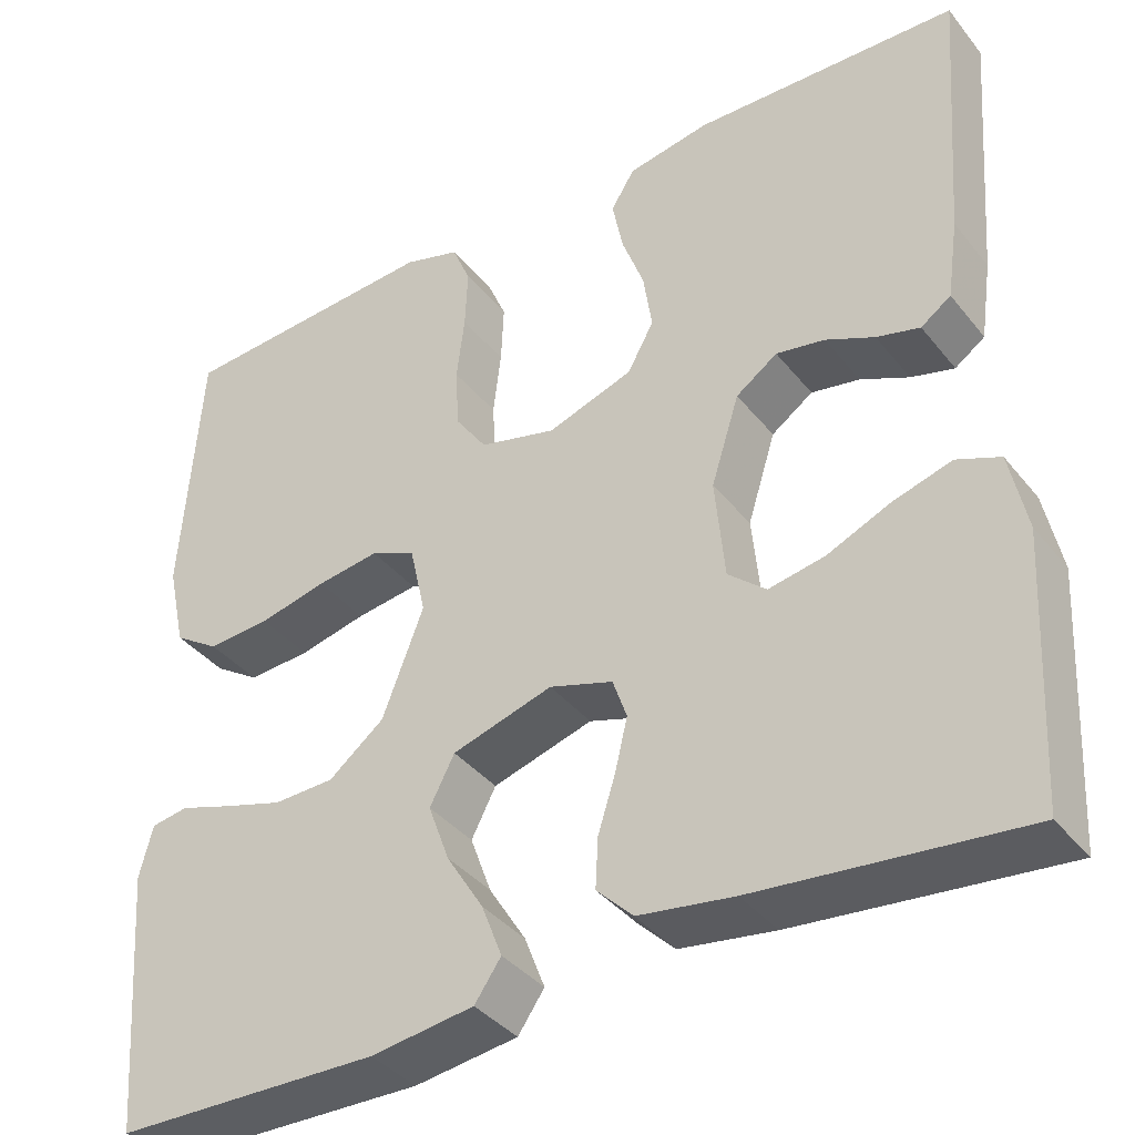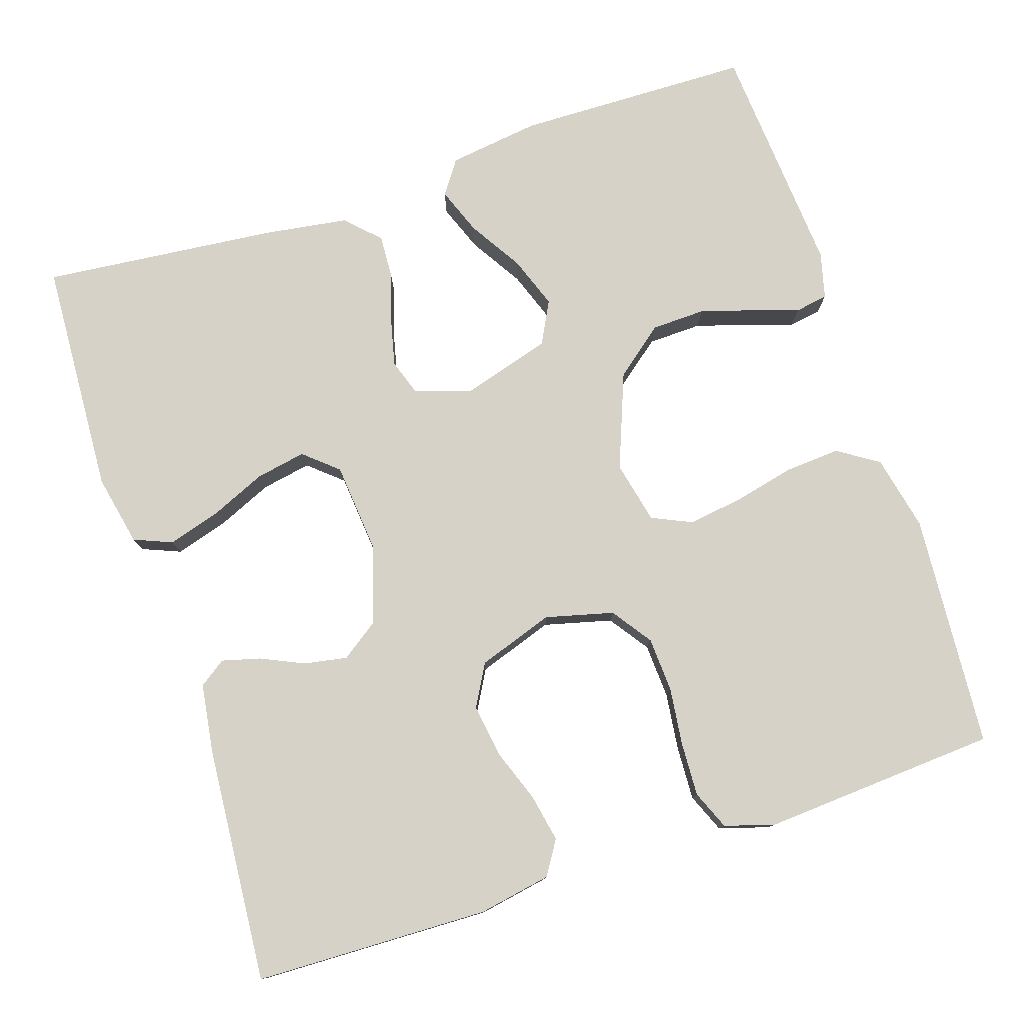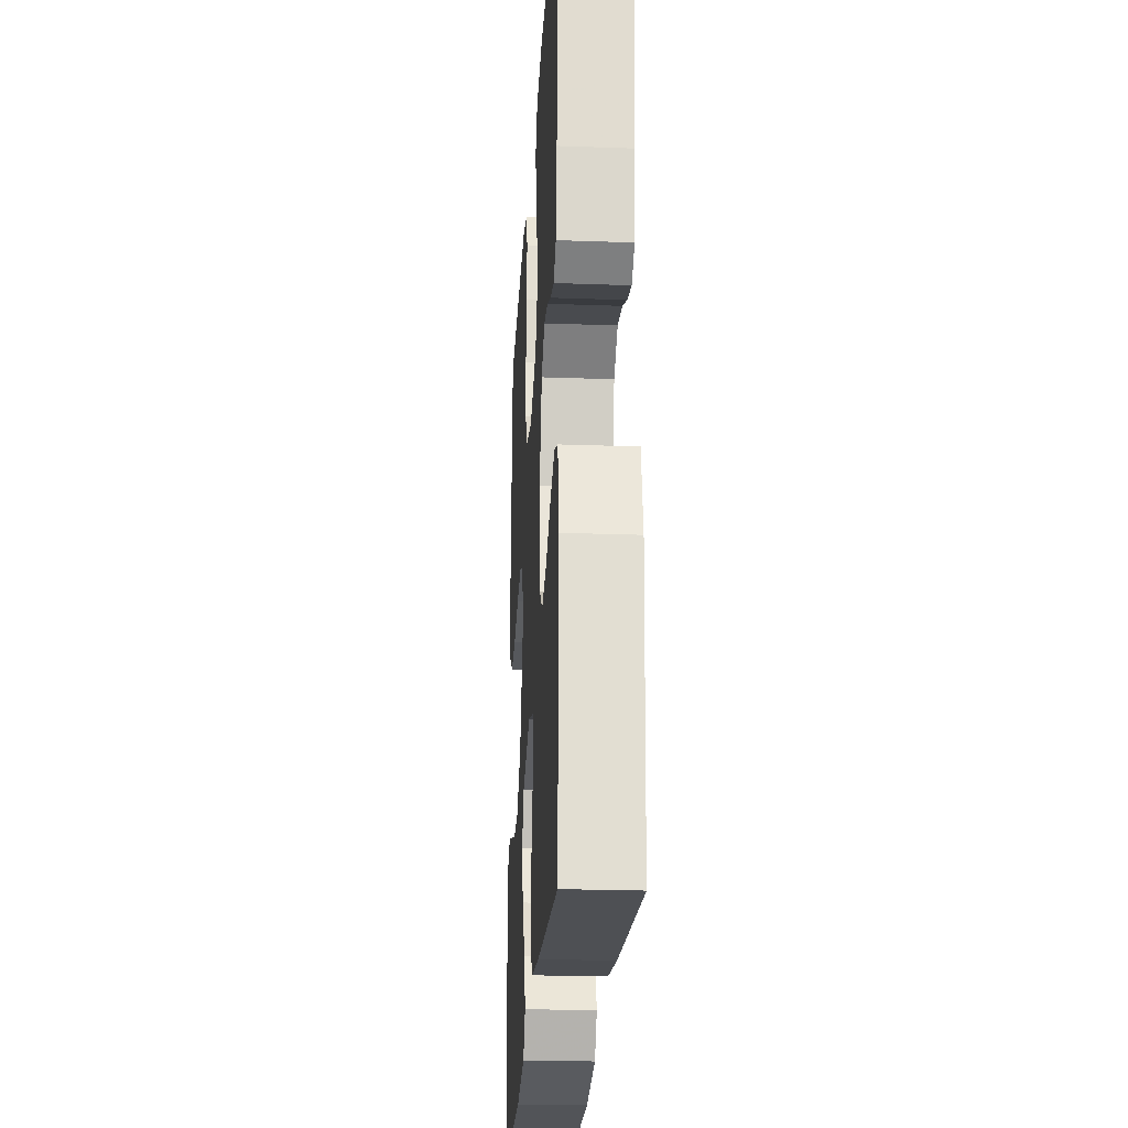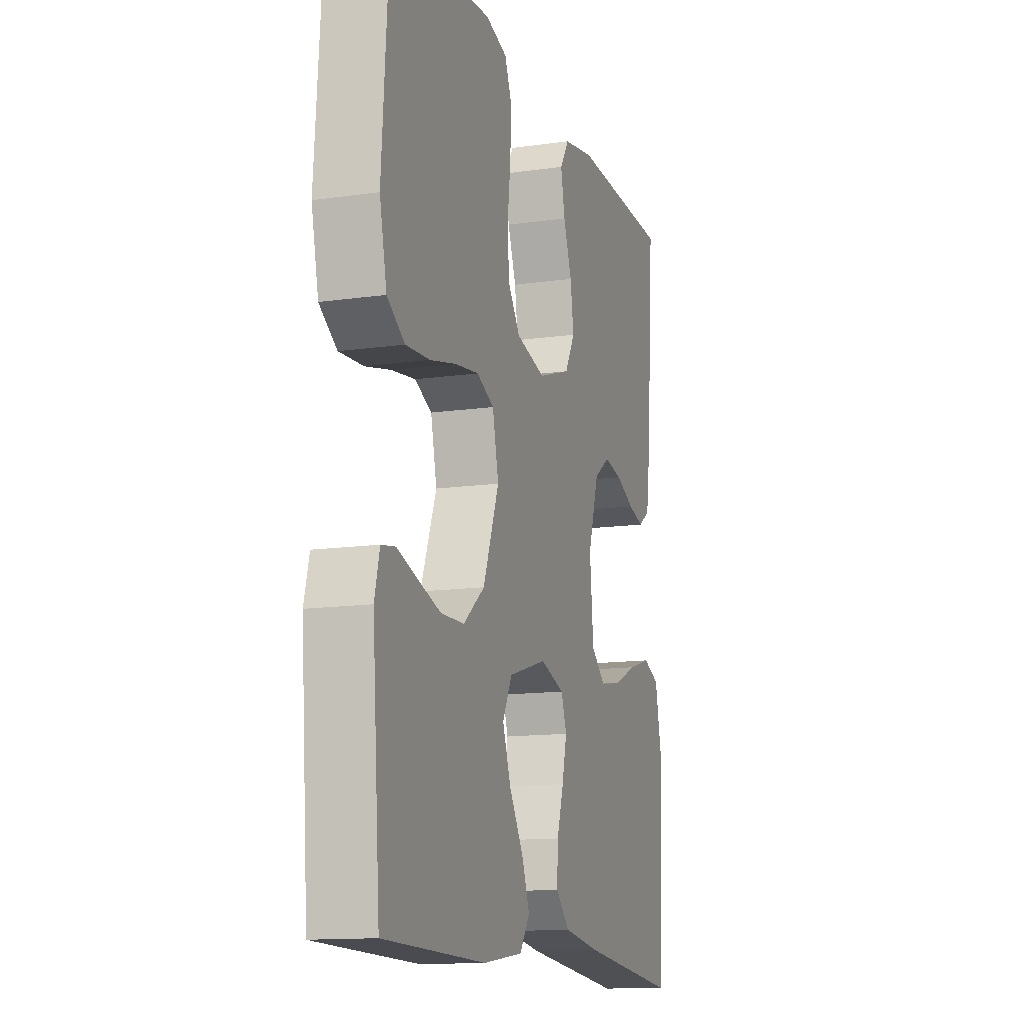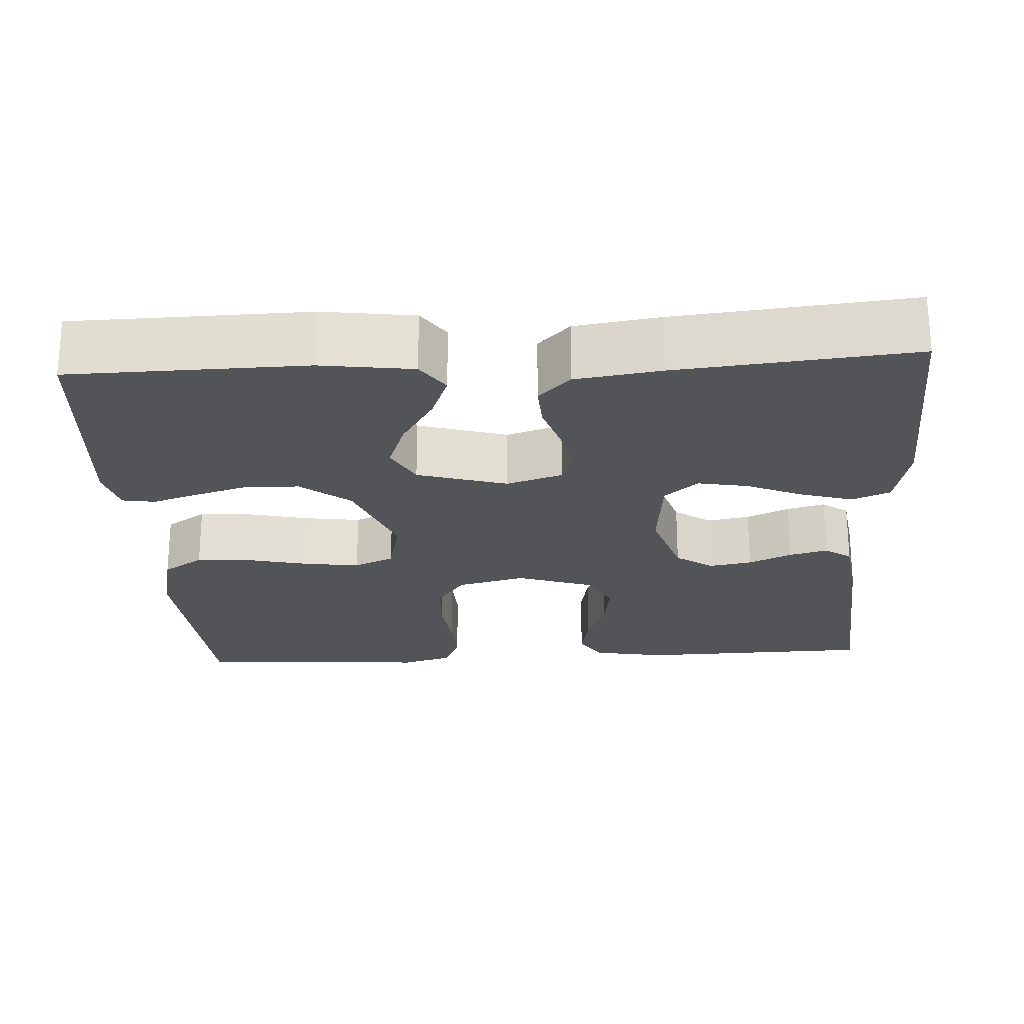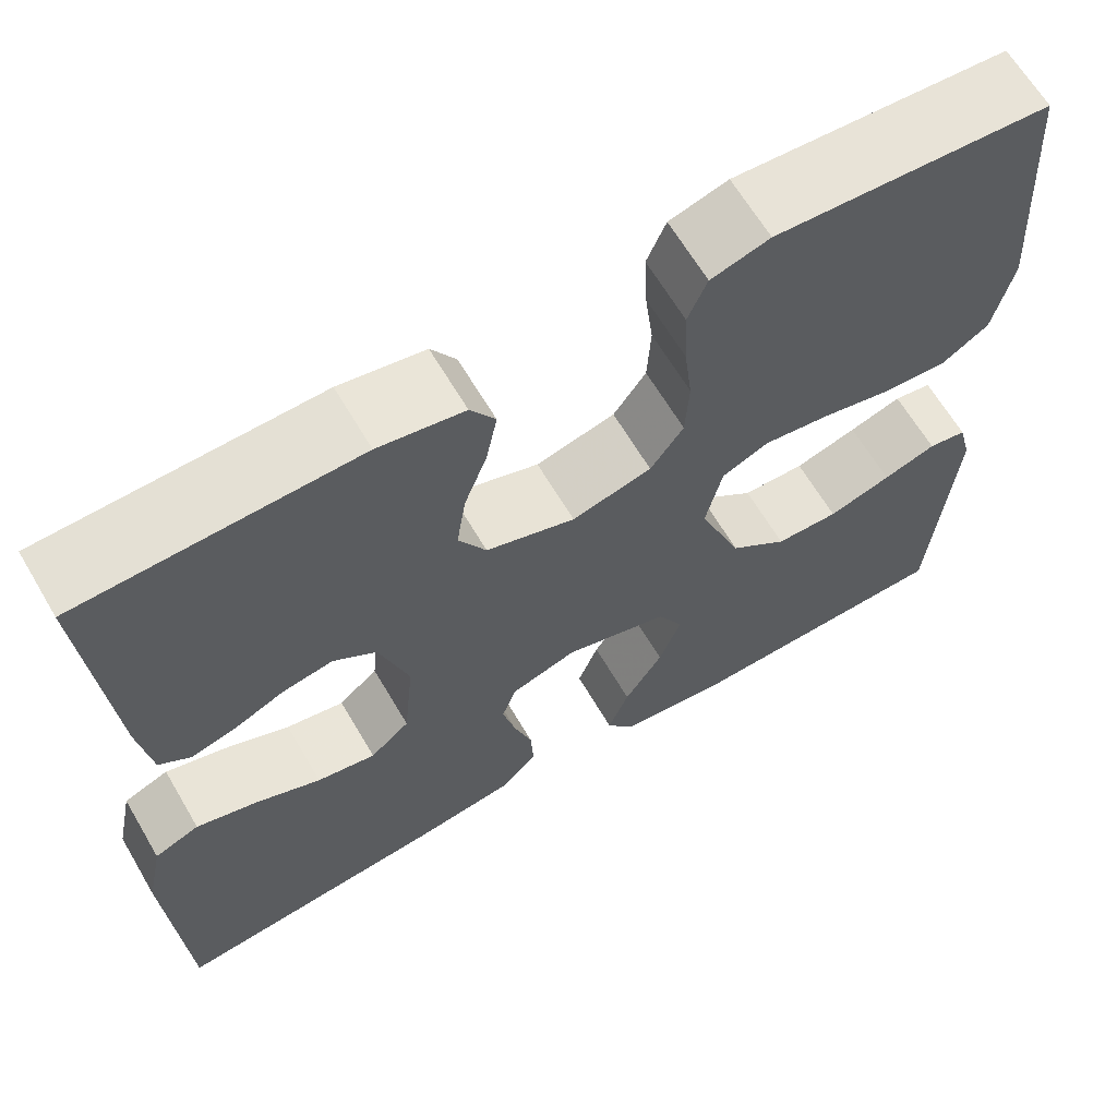
<metadata>
{"format":"obj","ext":"obj","renderer":"f3d","projection":"perspective","resolution":1024,"background":"white","views":[{"elev":-38.2,"azim":-145.9,"up":"+Z"},{"elev":78.5,"azim":-18.1,"up":"+Y"},{"elev":-24.3,"azim":-93.4,"up":"+Z"},{"elev":-13.4,"azim":107.9,"up":"+Z"},{"elev":-23.5,"azim":-176.7,"up":"+Y"},{"elev":64.8,"azim":-30.5,"up":"+Z"}]}
</metadata>
<code>
v -0.5 0.07 0.5
v -0.2 0.07 0.508
v -0.107 0.07 0.491
v -0.08 0.07 0.448
v -0.092 0.07 0.387
v -0.117 0.07 0.319
v -0.127 0.07 0.252
v -0.097 0.07 0.198
v 0 0.07 0.165
v 0.087 0.07 0.187
v 0.123 0.07 0.238
v 0.127 0.07 0.308
v 0.118 0.07 0.382
v 0.115 0.07 0.451
v 0.136 0.07 0.501
v 0.2 0.07 0.52
v 0.5 0.07 0.5
v 0.521 0.07 0.2
v 0.5 0.07 0.104
v 0.448 0.07 0.07
v 0.377 0.07 0.075
v 0.3 0.07 0.093
v 0.229 0.07 0.103
v 0.178 0.07 0.08
v 0.16 0.07 0
v 0.207 0.07 -0.122
v 0.27 0.07 -0.172
v 0.339 0.07 -0.174
v 0.408 0.07 -0.153
v 0.466 0.07 -0.134
v 0.508 0.07 -0.141
v 0.523 0.07 -0.2
v 0.5 0.07 -0.5
v 0.2 0.07 -0.506
v 0.083 0.07 -0.49
v 0.053 0.07 -0.447
v 0.076 0.07 -0.387
v 0.118 0.07 -0.319
v 0.142 0.07 -0.253
v 0.114 0.07 -0.199
v 0 0.07 -0.165
v -0.072 0.07 -0.188
v -0.088 0.07 -0.234
v -0.074 0.07 -0.293
v -0.054 0.07 -0.356
v -0.051 0.07 -0.413
v -0.092 0.07 -0.454
v -0.2 0.07 -0.47
v -0.5 0.07 -0.5
v -0.516 0.07 -0.2
v -0.497 0.07 -0.109
v -0.448 0.07 -0.089
v -0.381 0.07 -0.109
v -0.31 0.07 -0.14
v -0.246 0.07 -0.152
v -0.203 0.07 -0.115
v -0.192 0.07 0
v -0.224 0.07 0.101
v -0.271 0.07 0.134
v -0.326 0.07 0.124
v -0.381 0.07 0.099
v -0.43 0.07 0.086
v -0.464 0.07 0.11
v -0.477 0.07 0.2
v -0.5 0 0.5
v -0.2 0 0.508
v -0.107 0 0.491
v -0.08 0 0.448
v -0.092 0 0.387
v -0.117 0 0.319
v -0.127 0 0.252
v -0.097 0 0.198
v 0 0 0.165
v 0.087 0 0.187
v 0.123 0 0.238
v 0.127 0 0.308
v 0.118 0 0.382
v 0.115 0 0.451
v 0.136 0 0.501
v 0.2 0 0.52
v 0.5 0 0.5
v 0.521 0 0.2
v 0.5 0 0.104
v 0.448 0 0.07
v 0.377 0 0.075
v 0.3 0 0.093
v 0.229 0 0.103
v 0.178 0 0.08
v 0.16 0 0
v 0.207 0 -0.122
v 0.27 0 -0.172
v 0.339 0 -0.174
v 0.408 0 -0.153
v 0.466 0 -0.134
v 0.508 0 -0.141
v 0.523 0 -0.2
v 0.5 0 -0.5
v 0.2 0 -0.506
v 0.083 0 -0.49
v 0.053 0 -0.447
v 0.076 0 -0.387
v 0.118 0 -0.319
v 0.142 0 -0.253
v 0.114 0 -0.199
v 0 0 -0.165
v -0.072 0 -0.188
v -0.088 0 -0.234
v -0.074 0 -0.293
v -0.054 0 -0.356
v -0.051 0 -0.413
v -0.092 0 -0.454
v -0.2 0 -0.47
v -0.5 0 -0.5
v -0.516 0 -0.2
v -0.497 0 -0.109
v -0.448 0 -0.089
v -0.381 0 -0.109
v -0.31 0 -0.14
v -0.246 0 -0.152
v -0.203 0 -0.115
v -0.192 0 0
v -0.224 0 0.101
v -0.271 0 0.134
v -0.326 0 0.124
v -0.381 0 0.099
v -0.43 0 0.086
v -0.464 0 0.11
v -0.477 0 0.2
f 4 5 6
f 3 4 6
f 2 3 6
f 1 2 6
f 64 1 6
f 63 64 6
f 62 63 6
f 61 62 6
f 60 61 6
f 59 60 6 7
f 58 59 7 8
f 57 58 8 9
f 56 57 9 10
f 52 53 54
f 51 52 54
f 50 51 54
f 49 50 54
f 48 49 54
f 47 48 54
f 46 47 54
f 45 46 54
f 44 45 54
f 43 44 54 55
f 42 43 55 56
f 36 37 38
f 35 36 38
f 34 35 38
f 33 34 38
f 32 33 38
f 31 32 38
f 30 31 38
f 29 30 38
f 28 29 38 39
f 27 28 39 40
f 20 21 22
f 19 20 22
f 18 19 22
f 17 18 22
f 16 17 22
f 15 16 22
f 14 15 22
f 13 14 22
f 12 13 22
f 11 12 22 23
f 10 11 23 24
f 10 24 25
f 56 10 25
f 42 56 25
f 41 42 25
f 26 27 40 41
f 25 26 41
f 70 69 68
f 70 68 67
f 70 67 66
f 70 66 65
f 70 65 128
f 70 128 127
f 70 127 126
f 70 126 125
f 70 125 124
f 71 70 124 123
f 72 71 123 122
f 73 72 122 121
f 74 73 121 120
f 118 117 116
f 118 116 115
f 118 115 114
f 118 114 113
f 118 113 112
f 118 112 111
f 118 111 110
f 118 110 109
f 118 109 108
f 119 118 108 107
f 120 119 107 106
f 102 101 100
f 102 100 99
f 102 99 98
f 102 98 97
f 102 97 96
f 102 96 95
f 102 95 94
f 102 94 93
f 103 102 93 92
f 104 103 92 91
f 86 85 84
f 86 84 83
f 86 83 82
f 86 82 81
f 86 81 80
f 86 80 79
f 86 79 78
f 86 78 77
f 86 77 76
f 87 86 76 75
f 88 87 75 74
f 89 88 74
f 89 74 120
f 89 120 106
f 89 106 105
f 105 104 91 90
f 105 90 89
f 1 65 66 2
f 2 66 67 3
f 3 67 68 4
f 4 68 69 5
f 5 69 70 6
f 6 70 71 7
f 7 71 72 8
f 8 72 73 9
f 9 73 74 10
f 10 74 75 11
f 11 75 76 12
f 12 76 77 13
f 13 77 78 14
f 14 78 79 15
f 15 79 80 16
f 16 80 81 17
f 17 81 82 18
f 18 82 83 19
f 19 83 84 20
f 20 84 85 21
f 21 85 86 22
f 22 86 87 23
f 23 87 88 24
f 24 88 89 25
f 25 89 90 26
f 26 90 91 27
f 27 91 92 28
f 28 92 93 29
f 29 93 94 30
f 30 94 95 31
f 31 95 96 32
f 32 96 97 33
f 33 97 98 34
f 34 98 99 35
f 35 99 100 36
f 36 100 101 37
f 37 101 102 38
f 38 102 103 39
f 39 103 104 40
f 40 104 105 41
f 41 105 106 42
f 42 106 107 43
f 43 107 108 44
f 44 108 109 45
f 45 109 110 46
f 46 110 111 47
f 47 111 112 48
f 48 112 113 49
f 49 113 114 50
f 50 114 115 51
f 51 115 116 52
f 52 116 117 53
f 53 117 118 54
f 54 118 119 55
f 55 119 120 56
f 56 120 121 57
f 57 121 122 58
f 58 122 123 59
f 59 123 124 60
f 60 124 125 61
f 61 125 126 62
f 62 126 127 63
f 63 127 128 64
f 64 128 65 1

</code>
